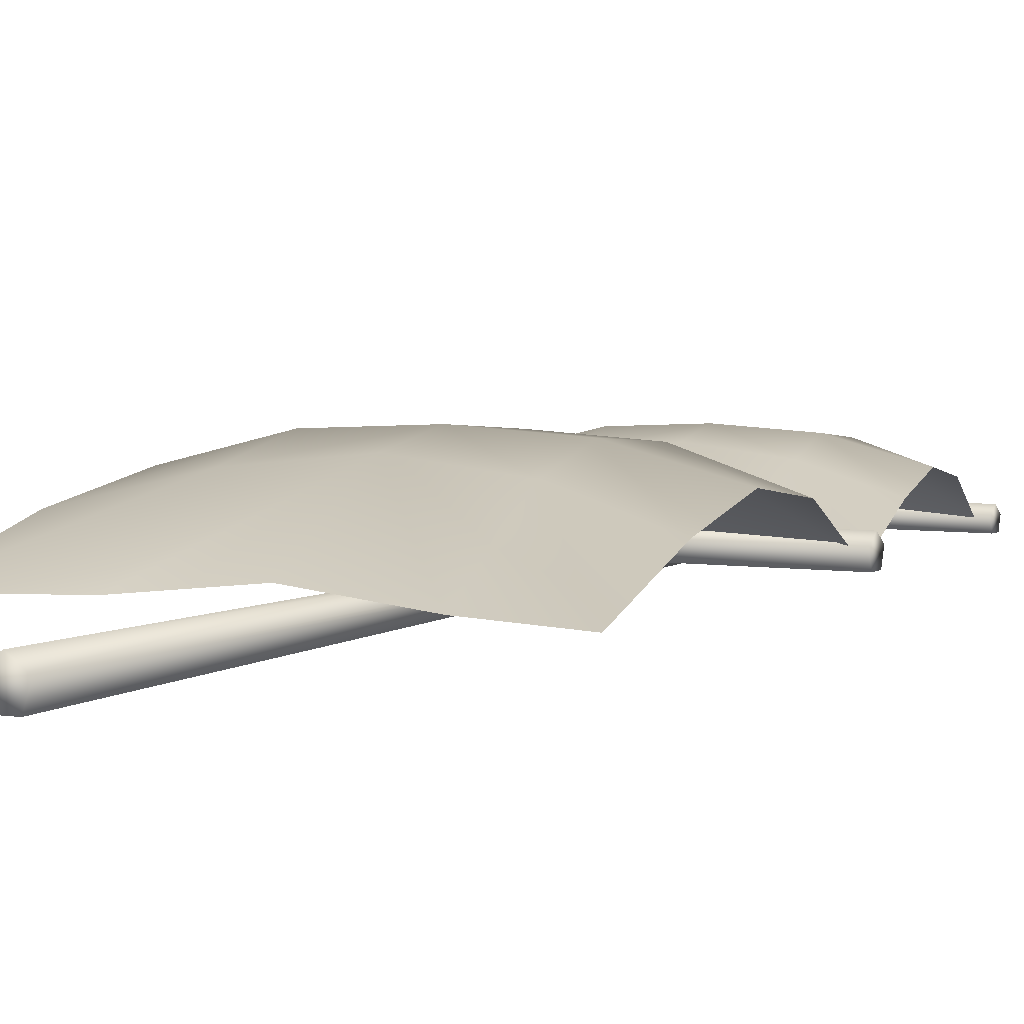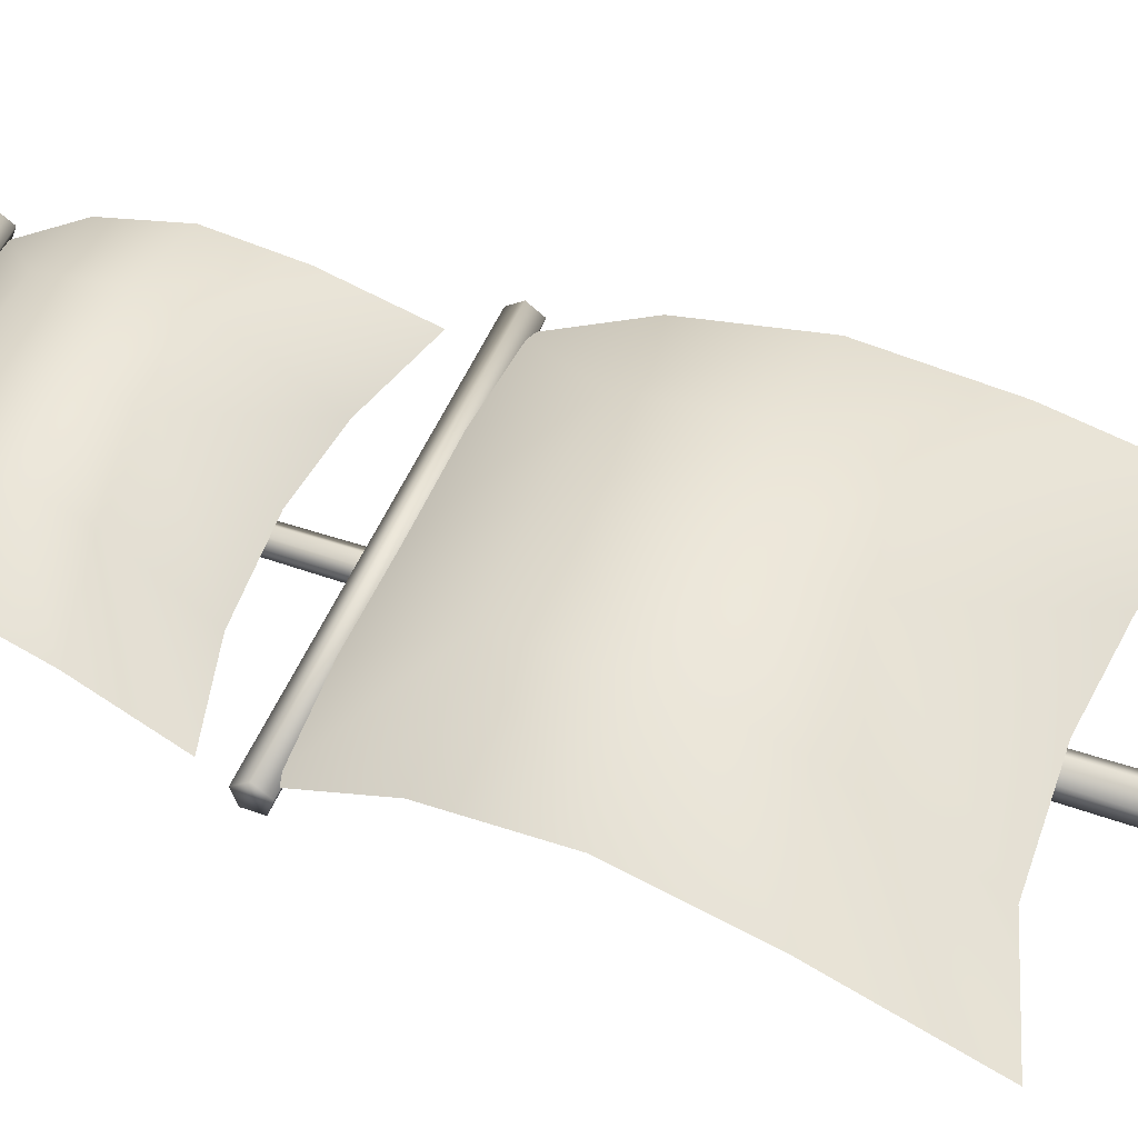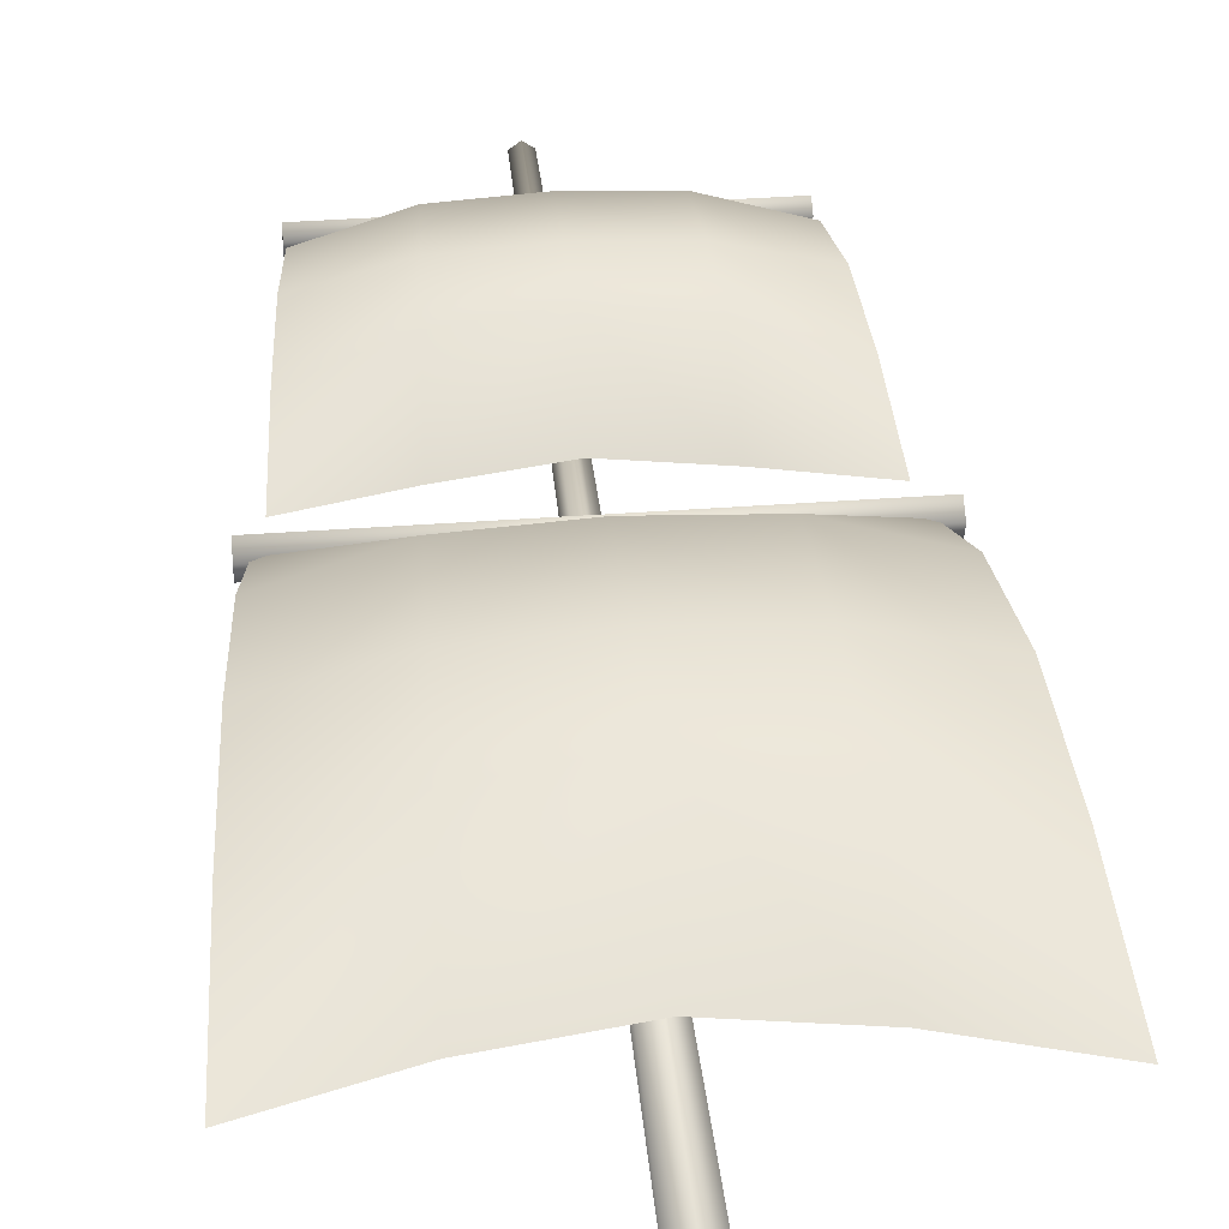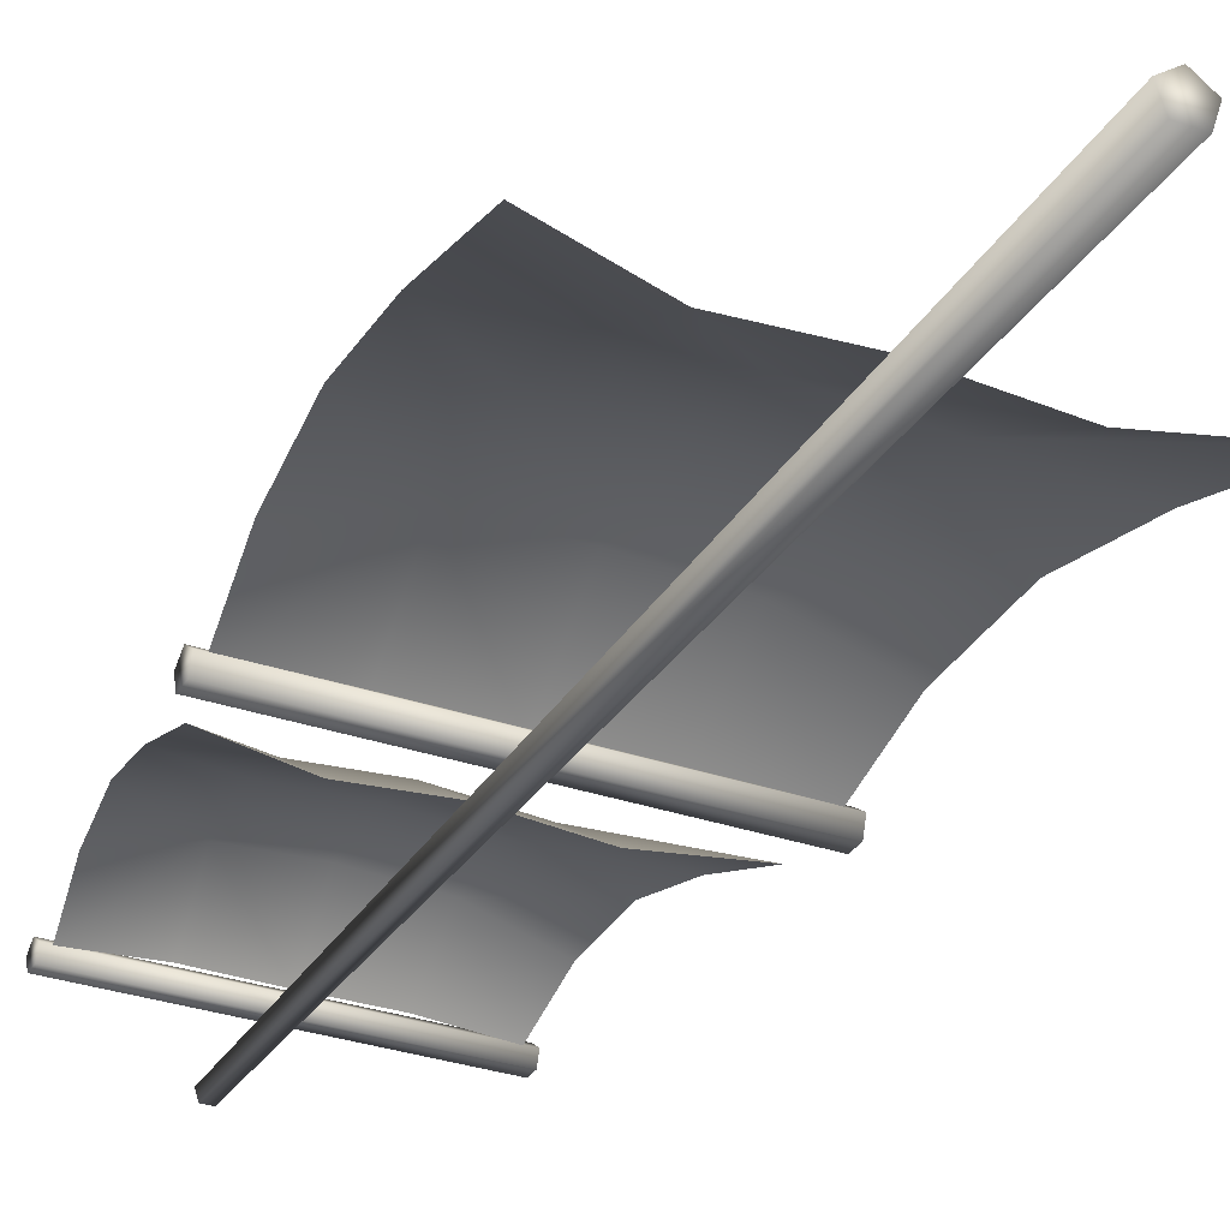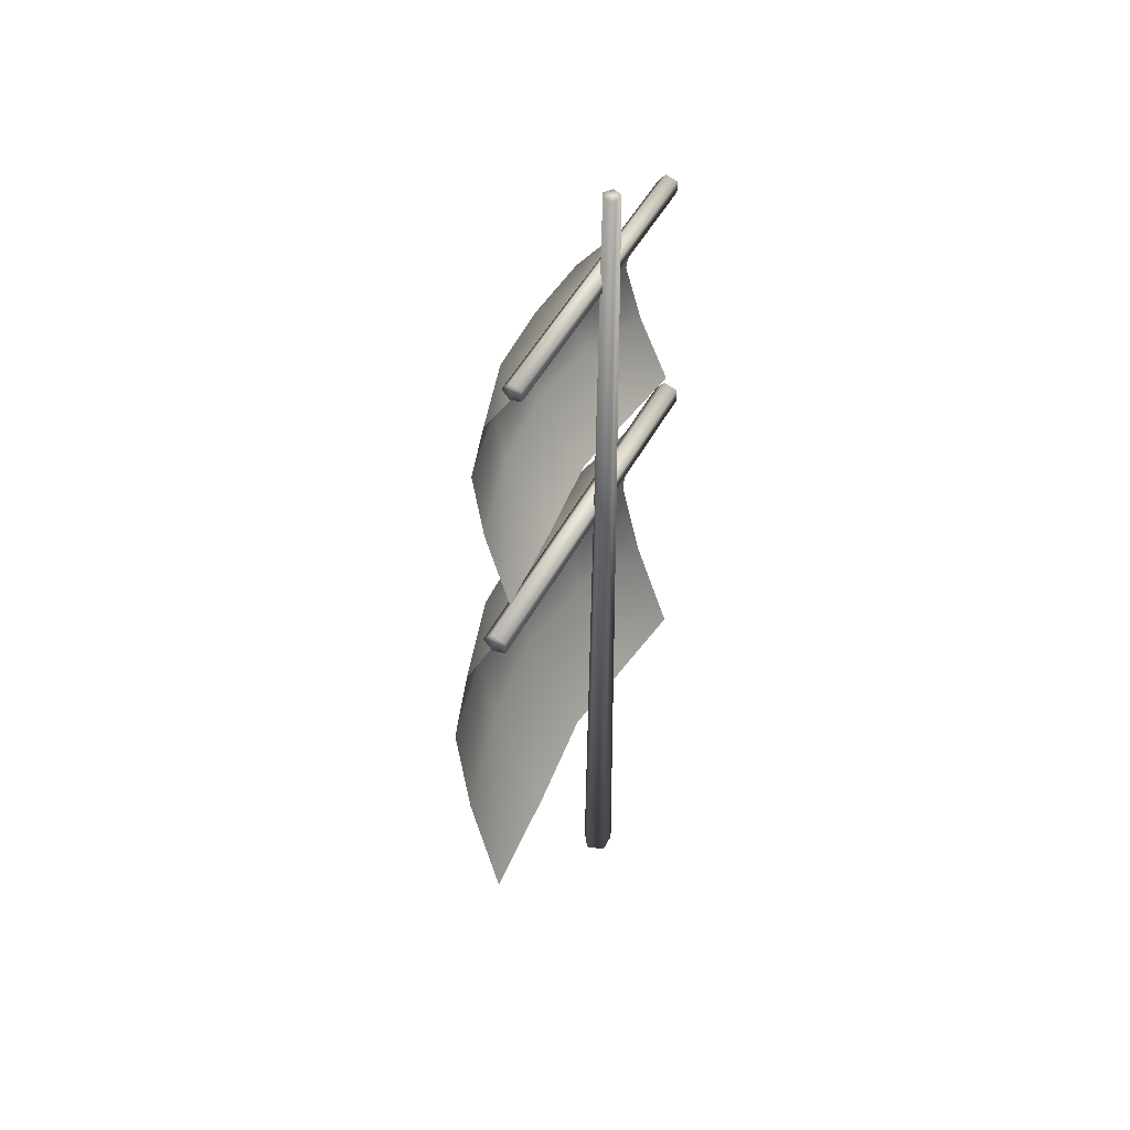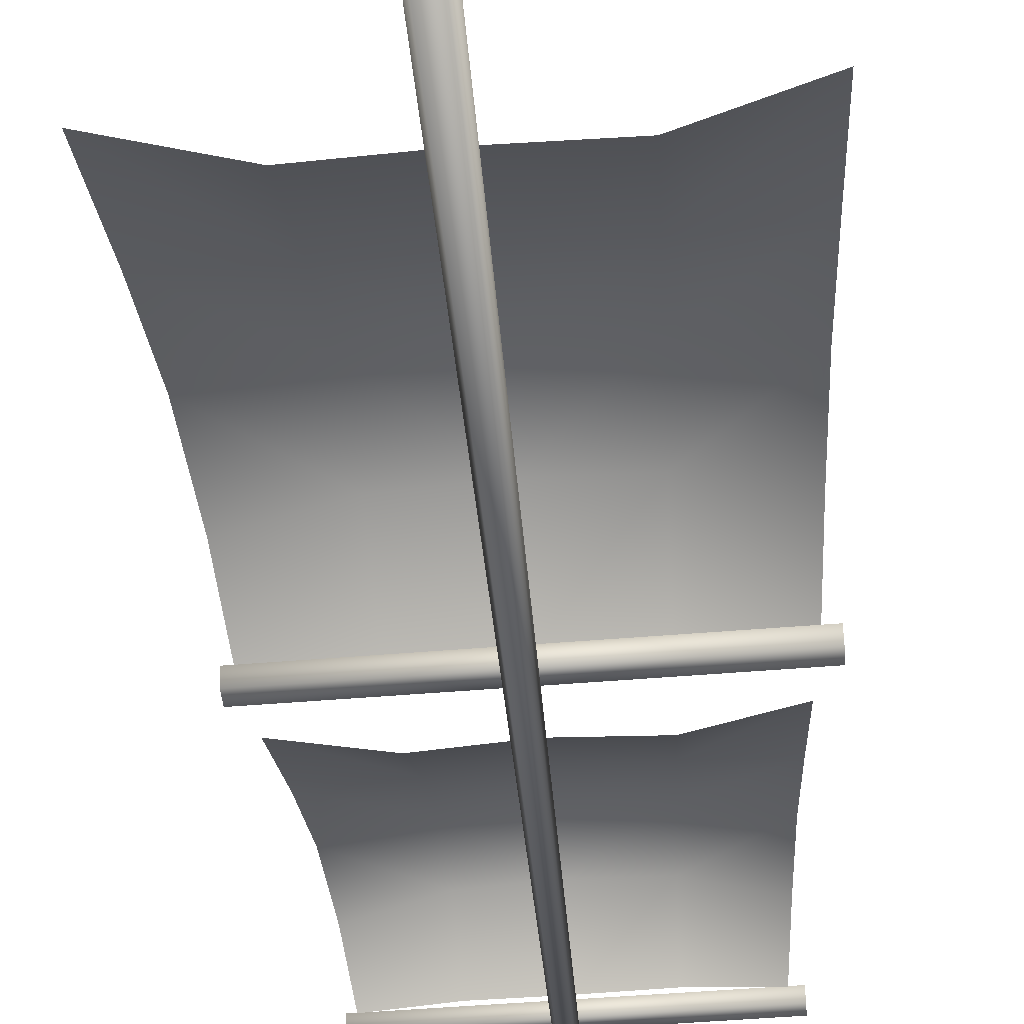
<metadata>
{"format":"obj","ext":"obj","renderer":"f3d","projection":"perspective","resolution":1024,"background":"white","views":[{"elev":4.8,"azim":26.7,"up":"+Z"},{"elev":48.3,"azim":-68.5,"up":"+Z"},{"elev":36.5,"azim":-5.6,"up":"+Z"},{"elev":-31.1,"azim":-26.4,"up":"+Z"},{"elev":51.0,"azim":117.7,"up":"+Y"},{"elev":-48.2,"azim":5.4,"up":"+Z"}]}
</metadata>
<code>
v -0.01633 0.01059 0.07977
v -0.01633 4.603 0.04162
v -0.08867 0.01059 0.02722
v -0.05239 4.603 0.01543
v -0.06104 0.01059 -0.05782
v -0.03862 4.603 -0.02695
v 0.02837 0.01059 -0.05782
v 0.005945 4.603 -0.02695
v 0.056 0.01059 0.02722
v 0.01971 4.603 0.01543
g Cylinder.031_Cylinder_Wood
f 1 2 3
f 3 4 5
f 5 6 7
f 2 10 8
f 9 10 1
f 7 8 9
f 1 3 5
f 2 4 3
f 4 6 5
f 6 8 7
f 4 2 6
f 2 8 6
f 10 2 1
f 8 10 9
f 9 1 7
f 1 5 7
v 0.8447 2.757 0.1414
v -0.8193 2.757 0.1414
v 0.8447 2.701 0.1007
v -0.8193 2.701 0.1007
v 0.8447 2.722 0.03466
v -0.8193 2.722 0.03466
v 0.8447 2.792 0.03466
v -0.8193 2.792 0.03466
v 0.8447 2.813 0.1007
v -0.8193 2.813 0.1007
g Cylinder.032_Cylinder.001_Wood
f 11 12 13
f 13 14 15
f 15 16 17
f 14 12 16
f 19 20 11
f 17 18 19
f 19 11 17
f 12 14 13
f 14 16 15
f 16 18 17
f 12 20 18
f 16 12 18
f 20 12 11
f 18 20 19
f 11 13 15
f 17 11 15
v -0.9254 0.8956 0.07167
v 0.9303 0.8956 0.07167
v -0.7781 2.751 0.08088
v 0.7831 2.751 0.08088
v 0.002474 1.073 0.1208
v 0.002474 2.751 0.1055
v 0.8567 1.926 0.3111
v -0.8518 1.926 0.3111
v 0.002474 1.926 0.4426
v 0.4664 1.049 0.07167
v 0.3928 2.751 0.109
v 0.8935 1.448 0.2299
v -0.8149 2.376 0.2524
v -0.4615 1.049 0.07167
v -0.3878 2.751 0.109
v 0.8199 2.376 0.2524
v -0.8886 1.448 0.2299
v 0.002474 2.376 0.4061
v 0.002474 1.587 0.3908
v 0.4296 1.926 0.4199
v -0.4246 1.926 0.4199
v -0.4062 2.376 0.3838
v 0.4112 2.376 0.3838
v 0.448 1.558 0.3432
v -0.443 1.558 0.3432
v -0.9254 0.8956 0.07167
v 0.9303 0.8956 0.07167
v -0.7781 2.751 0.08088
v 0.7831 2.751 0.08088
v 0.002474 1.073 0.1208
v 0.002474 2.751 0.1055
v 0.8567 1.926 0.3111
v -0.8518 1.926 0.3111
v 0.002474 1.926 0.4426
v 0.4664 1.049 0.07167
v 0.3928 2.751 0.109
v 0.8935 1.448 0.2299
v -0.8149 2.376 0.2524
v -0.4615 1.049 0.07167
v -0.3878 2.751 0.109
v 0.8199 2.376 0.2524
v -0.8886 1.448 0.2299
v 0.002474 2.376 0.4061
v 0.002474 1.587 0.3908
v 0.4296 1.926 0.4199
v -0.4246 1.926 0.4199
v -0.4062 2.376 0.3838
v 0.4112 2.376 0.3838
v 0.448 1.558 0.3432
v -0.443 1.558 0.3432
g Plane.014_Plane.001_SailCloth
f 42 33 23
f 43 38 26
f 44 39 29
f 45 37 41
f 38 42 26
f 29 41 38
f 41 28 42
f 36 43 24
f 27 40 43
f 40 29 38
f 32 44 40
f 22 30 44
f 30 25 39
f 39 45 29
f 25 34 39
f 34 21 45
f 60 48 67
f 56 51 68
f 65 54 69
f 66 53 62
f 51 60 67
f 63 67 66
f 67 58 53
f 49 56 68
f 61 68 52
f 68 63 65
f 52 65 57
f 57 69 47
f 69 64 55
f 54 66 70
f 64 70 59
f 70 62 46
f 35 42 23
f 31 43 26
f 40 44 29
f 37 28 41
f 42 35 26
f 41 42 38
f 28 33 42
f 43 31 24
f 36 27 43
f 43 40 38
f 27 32 40
f 32 22 44
f 44 30 39
f 45 41 29
f 34 45 39
f 21 37 45
f 48 58 67
f 51 63 68
f 54 64 69
f 70 66 62
f 63 51 67
f 54 63 66
f 66 67 53
f 61 49 68
f 68 65 52
f 63 54 65
f 65 69 57
f 69 55 47
f 64 50 55
f 64 54 70
f 50 64 59
f 59 70 46
v 0.6843 4.154 0.1033
v -0.655 4.154 0.1033
v 0.6843 4.109 0.07051
v -0.655 4.109 0.07051
v 0.6843 4.126 0.01739
v -0.655 4.126 0.01739
v 0.6843 4.182 0.01739
v -0.655 4.182 0.01739
v 0.6843 4.199 0.07051
v -0.655 4.199 0.07051
g Cylinder.033_Cylinder.001_Wood
f 71 72 73
f 73 74 75
f 75 76 77
f 74 72 76
f 79 80 71
f 77 78 79
f 71 73 75
f 72 74 73
f 74 76 75
f 76 78 77
f 72 80 76
f 80 78 76
f 80 72 71
f 78 80 79
f 79 71 75
f 77 79 75
v -0.7394 2.939 0.05744
v 0.7542 2.939 0.05744
v -0.6209 4.105 0.06485
v 0.6357 4.105 0.06485
v 0.007407 3.05 0.09697
v 0.007407 4.105 0.0847
v 0.6949 3.586 0.2501
v -0.6801 3.586 0.2501
v 0.007407 3.586 0.356
v 0.3808 3.035 0.05744
v 0.3215 4.105 0.08748
v 0.7246 3.286 0.1848
v -0.6505 3.869 0.2029
v -0.366 3.035 0.05744
v -0.3067 4.105 0.08748
v 0.6653 3.869 0.2029
v -0.7097 3.286 0.1848
v 0.007407 3.869 0.3266
v 0.007407 3.373 0.3143
v 0.3512 3.586 0.3377
v -0.3364 3.586 0.3377
v -0.3215 3.869 0.3087
v 0.3364 3.869 0.3087
v 0.366 3.355 0.2759
v -0.3512 3.355 0.2759
v -0.7394 2.939 0.05744
v 0.7542 2.939 0.05744
v -0.6209 4.105 0.06485
v 0.6357 4.105 0.06485
v 0.007407 3.05 0.09697
v 0.007407 4.105 0.0847
v 0.6949 3.586 0.2501
v -0.6801 3.586 0.2501
v 0.007407 3.586 0.356
v 0.3808 3.035 0.05744
v 0.3215 4.105 0.08748
v 0.7246 3.286 0.1848
v -0.6505 3.869 0.2029
v -0.366 3.035 0.05744
v -0.3067 4.105 0.08748
v 0.6653 3.869 0.2029
v -0.7097 3.286 0.1848
v 0.007407 3.869 0.3266
v 0.007407 3.373 0.3143
v 0.3512 3.586 0.3377
v -0.3364 3.586 0.3377
v -0.3215 3.869 0.3087
v 0.3364 3.869 0.3087
v 0.366 3.355 0.2759
v -0.3512 3.355 0.2759
g Plane.015_Plane.001_SailCloth
f 102 93 83
f 103 98 86
f 104 99 89
f 105 97 101
f 98 102 86
f 89 101 98
f 101 88 102
f 96 103 84
f 87 100 103
f 100 89 98
f 92 104 100
f 82 90 104
f 90 85 99
f 99 105 89
f 85 94 99
f 94 81 105
f 120 108 127
f 116 111 128
f 125 114 129
f 126 113 122
f 111 120 127
f 123 127 126
f 127 118 113
f 109 116 128
f 121 128 112
f 128 123 125
f 112 125 117
f 117 129 107
f 129 124 115
f 114 126 130
f 124 130 119
f 130 122 106
f 95 102 83
f 91 103 86
f 100 104 89
f 97 88 101
f 102 95 86
f 101 102 98
f 88 93 102
f 103 91 84
f 96 87 103
f 103 100 98
f 87 92 100
f 92 82 104
f 104 90 99
f 105 101 89
f 94 105 99
f 81 97 105
f 108 118 127
f 111 123 128
f 114 124 129
f 130 126 122
f 123 111 127
f 114 123 126
f 126 127 113
f 121 109 128
f 128 125 112
f 123 114 125
f 125 129 117
f 129 115 107
f 124 110 115
f 124 114 130
f 110 124 119
f 119 130 106

</code>
